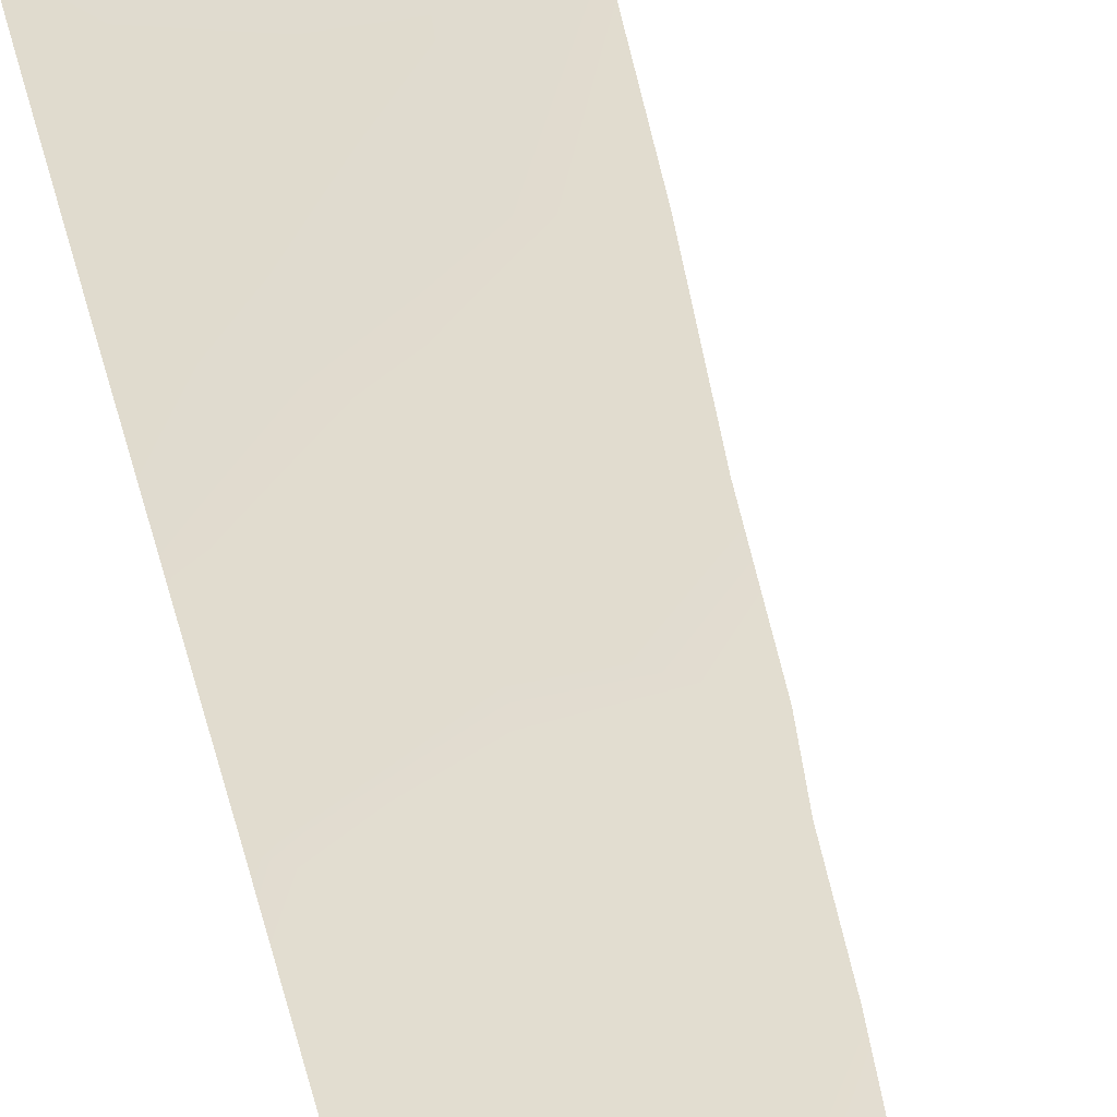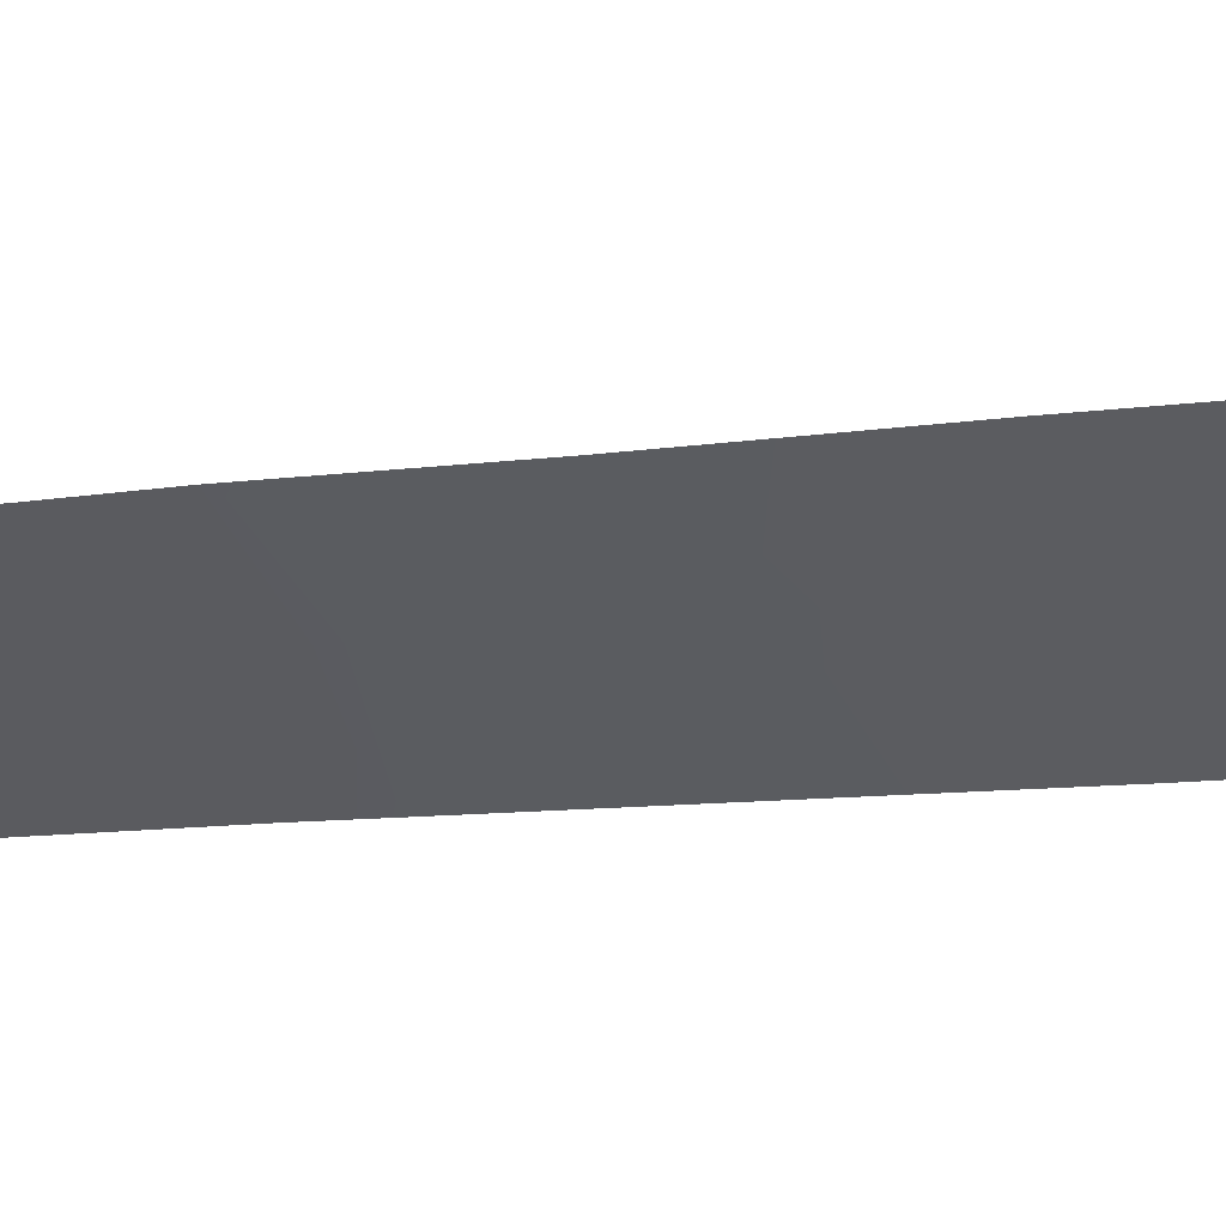
<metadata>
{"format":"obj","ext":"obj","renderer":"f3d","projection":"perspective","resolution":1024,"background":"white","views":[{"elev":40.8,"azim":169.3,"up":"+Y"},{"elev":-24.1,"azim":-80.5,"up":"+Y"}]}
</metadata>
<code>
v 83.47 50 3.362
v 84.24 49.85 3.957
v 85 49.82 -9.561
v 85 49.73 5.26
v 84.31 49.92 -8.949
v 83.77 50 -8.939
v 83.88 49.92 5.132
v 84.25 49.85 4.842
v 83.66 50 -2.719
v 83.77 50 -11.89
v 85 49.83 -11.5
v 84.24 49.85 10.95
v 83.49 50 10.31
v 85 49.83 -14.09
v 84.27 49.94 -14.47
v 84.46 49.88 19.61
v 83.78 50 19.48
v 83.34 50 27.33
v 83.43 50 26.46
v 84.33 49.83 2.635
v 84.35 49.94 -20.36
v 84.31 49.91 -3.763
v 83.2 50 28.59
v 83.72 49.91 28.14
v 83.62 50 15.09
v 83.59 50 14.63
v 84.2 49.86 24.98
v 85 49.79 -24.19
v 84.28 49.92 -24.67
v 85 49.85 -21.33
v 85 49.87 -19.31
v 83.61 50 23.06
v 85 49.86 -20.38
v 84.42 49.78 27.39
v 83.9 49.89 27.28
v 84.3 49.95 -15.38
v 84.46 49.71 30
v 84.44 49.88 19
v 85 49.78 19.31
v 85 49.78 20.14
v 84.25 49.89 15.59
v 85 49.74 15.18
v 85 49.65 27.91
v 83.77 50 -9.693
v 84.41 49.85 13.85
v 85 49.73 14.26
v 85 49.76 22.32
v 84.31 49.9 20.39
v 85 49.78 20.98
v 85 49.77 21.28
v 83.72 50 17.03
v 84.27 49.84 25.87
v 85 49.69 25.52
v 85 49.81 -9.318
v 84.24 49.93 -9.708
v 85 49.83 -10.52
v 85 49.8 -4.542
v 85 49.81 -8.365
v 85 49.81 -7.746
v 84.45 49.91 -12.21
v 84.24 49.92 18.24
v 83.77 50 17.98
v 83.84 50 -13.55
v 83.85 50 -14.32
v 84.24 49.89 22.83
v 85 49.71 24.47
v 85 49.73 23.51
v 85 49.74 23.21
v 83.47 50 25.47
v 85 49.61 29.42
v 85 49.66 26.89
v 85 49.68 26.19
v 84.32 49.81 26.5
v 84.34 49.95 -17.14
v 83.97 50 -17.09
v 84.31 49.95 -16.28
v 83.84 50 -24.66
v 84.4 49.92 -12.92
v 85 49.83 -12.42
v 83.92 50 -15.23
v 85 49.84 -16.59
v 83.82 50 -12.9
v 85 49.78 18.28
v 84.5 49.8 7.724
v 85 49.71 7.504
v 85 49.72 7.104
v 83.42 50 4.301
v 85 49.73 6.16
v 84.33 49.85 5.766
v 84.21 49.87 6.639
v 85 49.71 4.346
v 83.67 49.96 5.893
v 83.41 50 5.068
v 83.42 50 8.542
v 83.65 50 16
v 84.27 49.89 16.08
v 84.24 49.8 28.18
v 83.53 50 1.053
v 83.5 50 2.003
v 84.17 49.87 1.289
v 83.41 49.94 29.34
v 85 49.7 2.992
v 84.14 49.86 8.155
v 83.84 50 -24.91
v 83.79 50 -25.86
v 83.94 50 -16.18
v 83.57 50 -0.001489
v 84.18 49.85 9.267
v 84.19 49.86 10.01
v 83.05 50 29.91
v 83.04 50 30
v 83.94 49.82 30
v 83.12 50 29.18
v 85 49.63 28.77
v 84.57 49.71 29.06
v 83.12 49.98 30
v 83.38 50 6.903
v 84.22 49.87 12.94
v 84.28 49.94 -13.61
v 85 49.76 -26.18
v 84.36 49.89 -26.68
v 83.82 50 -22.25
v 83.77 50 -11.07
v 84.31 49.93 -22.67
v 83.62 50 -1.335
v 84.3 49.89 -1.558
v 84.18 49.87 11.92
v 84.35 49.82 8.636
v 85 49.69 9.159
v 83.79 50 -21.63
v 83.85 50 -20.87
v 85 49.7 2.173
v 85 49.7 3.7
v 83.95 49.93 23.76
v 84.3 49.84 3.142
v 83.47 50 3.107
v 85 49.71 1.13
v 83.5 50 2.244
v 84.35 49.92 -7.269
v 83.7 50 -4.012
v 83.69 50 -3.469
v 83.59 50 -0.8982
v 84.25 49.88 -0.334
v 83.4 50 9.384
v 84.28 49.88 -0.8328
v 85 49.72 13.41
v 84.32 49.96 -18.86
v 83.99 49.93 14.51
v 83.61 50 13.7
v 85 49.72 12.49
v 85 49.75 16.58
v 85 49.74 15.54
v 83.65 50 22.5
v 84.23 49.87 0.5341
v 85 49.78 -1.909
v 85 49.8 -3.191
v 84.4 49.89 -4.422
v 83.72 50 -4.933
v 85 49.81 -23.23
v 85 49.74 0.1861
v 84.25 49.9 -28.04
v 84.27 49.88 -28.84
v 85 49.8 -5.75
v 83.74 50 -7.966
v 83.77 50 -7.141
v 83.95 50 -19.74
v 85 49.83 -13.38
v 83.74 50 -6.344
v 83.55 50 12.49
v 83.56 50 12.76
v 83.51 50 11.69
v 83.51 50 24.47
v 83.44 50 5.875
v 83.76 50 21.15
v 83.76 50 20.25
v 84.41 49.84 23.76
v 83.86 50 -20.77
v 83.72 50 -5.297
v 83.56 50 23.75
v 83.3 50 27.77
v 84.03 50 -18.78
v 85 49.76 17.51
v 83.78 50 18.59
v 84.25 49.9 16.87
v 84.27 49.91 -25.72
v 83.49 50 11.3
v 85 49.87 -18.16
v 85 49.86 -17.43
v 83.69 50 21.97
v 83.74 50 -27.59
v 84.27 49.9 -27.51
v 84.03 50 -17.94
v 84.53 49.93 -17.8
v 85 49.88 -18.3
v 83.58 50 -29.33
v 83.78 50 -26.74
v 83.77 50 -10.95
v 83.84 50 -23.73
v 85 49.8 -5.546
v 85 49.79 -2.556
v 85 49.71 11.54
v 85 49.77 -0.9334
v 85 49.76 -0.6459
v 83.63 50 -2.047
v 85 49.81 -6.637
v 85 49.81 -7.045
v 85 49.8 -4.115
v 83.77 50 -9.929
v 85 49.7 10.59
v 85 49.69 9.806
v 85 49.69 8.527
v 85 49.77 -25.22
v 83.82 50 -22.91
v 85 49.84 -15.71
v 85 49.84 -14.91
v 85 49.76 -27.16
v 85 49.83 -22.27
v 83.37 50 7.866
v 85 49.74 -28.46
v 85 49.72 -29.36
v 85 49.75 -28.11
v 85 49.76 -26.86
v 83.67 50 -28.35
v 84.11 49.89 -30
v 83.5 50 -30
v 84.32 49.85 -29.63
v 85 49.71 -30
v 85 49.6 30
v 84.42 49.91 -10.2
v 84.32 49.94 -21
v 84.38 49.89 21.25
v 84.41 49.91 -11.23
v 84.41 49.89 -5.162
v 84.3 49.84 1.885
v 84 49.83 29.06
v 84.43 49.87 21.9
v 84.22 49.87 24.23
v 84.37 49.86 14.79
v 84.32 49.89 -2.198
v 84.41 49.9 -5.895
v 84.31 49.9 17.57
v 84.34 49.92 -8.131
v 84.31 49.9 -3.037
v 84.36 49.91 -6.623
v 84.36 49.92 -21.78
v 84.55 49.93 -19.66
v 84.36 49.91 -23.74
v 84.15 49.87 7.389
f 56 229 3
f 2 8 91
f 68 65 176
f 17 175 16
f 19 18 35
f 22 157 140
f 23 101 235
f 26 25 148
f 28 212 29
f 30 217 245
f 31 33 246
f 38 16 39
f 17 16 38
f 16 40 39
f 5 44 6
f 44 5 55
f 238 45 148
f 50 231 236
f 174 231 48
f 40 48 49
f 16 48 40
f 55 3 229
f 197 56 232
f 58 242 59
f 58 54 5
f 242 58 5
f 11 10 232
f 61 83 241
f 15 64 119
f 63 119 64
f 176 66 67
f 47 65 68
f 68 176 67
f 27 53 66
f 52 27 69
f 27 52 53
f 72 52 73
f 73 71 72
f 74 75 76
f 75 106 76
f 14 215 15
f 167 78 79
f 64 15 80
f 15 36 80
f 11 60 10
f 81 74 76
f 82 60 78
f 34 43 71
f 71 73 34
f 83 182 241
f 87 8 2
f 4 89 88
f 86 88 90
f 7 89 8
f 4 91 8
f 89 90 88
f 92 89 7
f 89 4 8
f 92 7 93
f 93 173 92
f 2 1 87
f 98 99 100
f 135 102 20
f 102 132 20
f 84 103 211
f 105 104 185
f 108 109 210
f 52 19 73
f 116 110 111
f 235 112 37
f 116 101 110
f 113 110 101
f 114 43 97
f 19 35 73
f 53 52 72
f 52 69 19
f 115 70 114
f 101 116 112
f 117 248 90
f 15 215 36
f 185 120 121
f 14 15 119
f 154 143 107
f 46 146 45
f 128 108 129
f 130 131 230
f 230 30 245
f 100 234 137
f 91 133 2
f 2 133 135
f 133 102 135
f 1 2 135
f 135 136 1
f 137 154 100
f 154 137 160
f 99 138 234
f 138 20 234
f 138 136 20
f 136 135 20
f 140 141 22
f 167 119 78
f 142 107 143
f 144 13 109
f 145 142 143
f 149 148 45
f 248 103 84
f 38 39 83
f 118 146 150
f 118 45 146
f 96 151 152
f 45 118 149
f 201 127 150
f 150 127 118
f 153 32 65
f 107 98 154
f 126 155 239
f 34 73 35
f 154 160 143
f 205 244 240
f 164 139 242
f 164 165 139
f 169 170 118
f 118 127 169
f 171 169 127
f 27 237 172
f 173 117 92
f 117 90 92
f 16 175 48
f 97 43 34
f 34 24 97
f 170 149 118
f 175 174 48
f 94 128 103
f 85 86 84
f 230 177 21
f 24 23 235
f 176 65 134
f 32 179 134
f 134 65 32
f 35 18 180
f 35 180 24
f 8 87 7
f 235 97 24
f 112 235 101
f 178 158 233
f 46 238 42
f 151 96 184
f 151 184 182
f 51 241 184
f 96 95 184
f 95 51 184
f 184 241 182
f 183 61 62
f 42 238 41
f 41 96 152
f 17 38 183
f 38 61 183
f 38 83 61
f 41 95 96
f 13 186 12
f 123 232 10
f 81 188 74
f 188 187 193
f 167 14 119
f 236 153 65
f 141 9 243
f 134 237 176
f 123 197 232
f 190 191 161
f 31 246 147
f 181 147 166
f 177 166 21
f 11 79 60
f 10 60 82
f 186 171 127
f 186 127 12
f 79 78 60
f 56 11 232
f 147 192 194
f 195 223 162
f 229 208 55
f 122 130 245
f 94 144 108
f 104 77 29
f 156 22 243
f 200 156 243
f 172 69 27
f 115 114 97
f 202 145 203
f 145 143 203
f 155 126 202
f 126 145 202
f 160 203 143
f 9 239 243
f 155 200 239
f 145 126 125
f 125 142 145
f 239 9 204
f 97 235 115
f 59 139 206
f 207 57 157
f 157 57 233
f 140 157 158
f 157 233 158
f 165 168 244
f 208 44 55
f 92 90 89
f 31 147 194
f 197 208 229
f 180 23 24
f 25 238 148
f 168 178 240
f 149 26 148
f 12 109 13
f 109 209 210
f 94 108 128
f 201 12 127
f 210 129 108
f 103 128 211
f 128 129 211
f 85 84 211
f 12 201 209
f 109 12 209
f 29 185 104
f 124 159 213
f 198 213 247
f 192 75 74
f 192 74 193
f 192 147 181
f 194 192 193
f 214 81 76
f 36 214 76
f 215 214 36
f 194 193 187
f 80 36 106
f 36 76 106
f 216 191 121
f 28 247 159
f 212 120 185
f 217 159 124
f 213 122 124
f 247 29 198
f 122 245 124
f 23 113 101
f 134 172 237
f 63 82 78
f 117 218 248
f 218 94 103
f 103 248 218
f 162 219 220
f 191 216 221
f 120 222 121
f 191 190 196
f 191 196 121
f 222 216 121
f 223 190 161
f 224 225 195
f 196 185 121
f 185 196 105
f 224 195 226
f 195 162 226
f 191 221 161
f 221 219 161
f 226 162 220
f 224 226 227
f 226 220 227
f 27 66 237
f 204 125 126
f 204 126 239
f 134 179 172
f 87 93 7
f 98 100 154
f 231 189 236
f 37 228 70
f 30 230 33
f 42 41 152
f 231 49 48
f 49 231 50
f 197 229 56
f 144 109 108
f 223 161 162
f 231 174 189
f 84 86 248
f 25 41 238
f 41 25 95
f 233 57 199
f 242 6 164
f 238 46 45
f 50 236 47
f 55 5 54
f 242 5 6
f 241 51 62
f 237 66 176
f 234 132 137
f 99 234 100
f 234 20 132
f 22 156 207
f 205 240 163
f 47 236 65
f 24 34 35
f 239 200 243
f 22 207 157
f 244 139 165
f 240 178 233
f 240 233 199
f 247 213 159
f 193 74 188
f 245 217 124
f 236 189 153
f 3 55 54
f 162 161 219
f 240 244 168
f 163 240 199
f 61 241 62
f 78 119 63
f 242 139 59
f 243 22 141
f 139 244 206
f 244 205 206
f 230 131 177
f 77 198 29
f 246 33 21
f 230 245 130
f 246 166 147
f 166 246 21
f 230 21 33
f 247 28 29
f 90 248 86
f 185 29 212
f 115 235 37
f 70 115 37

</code>
